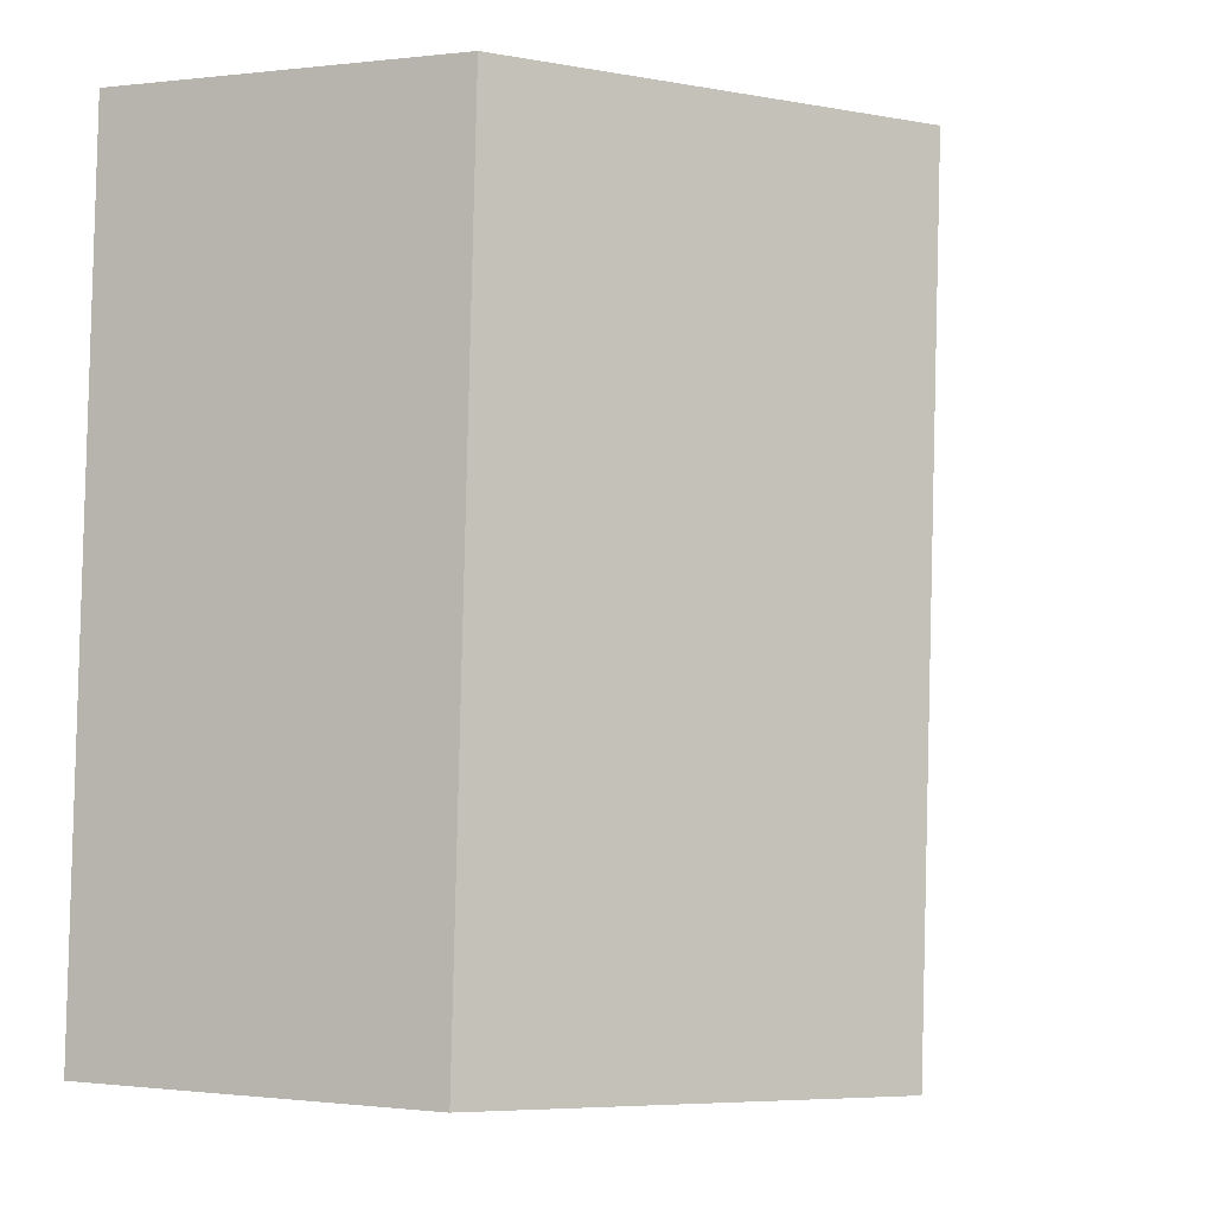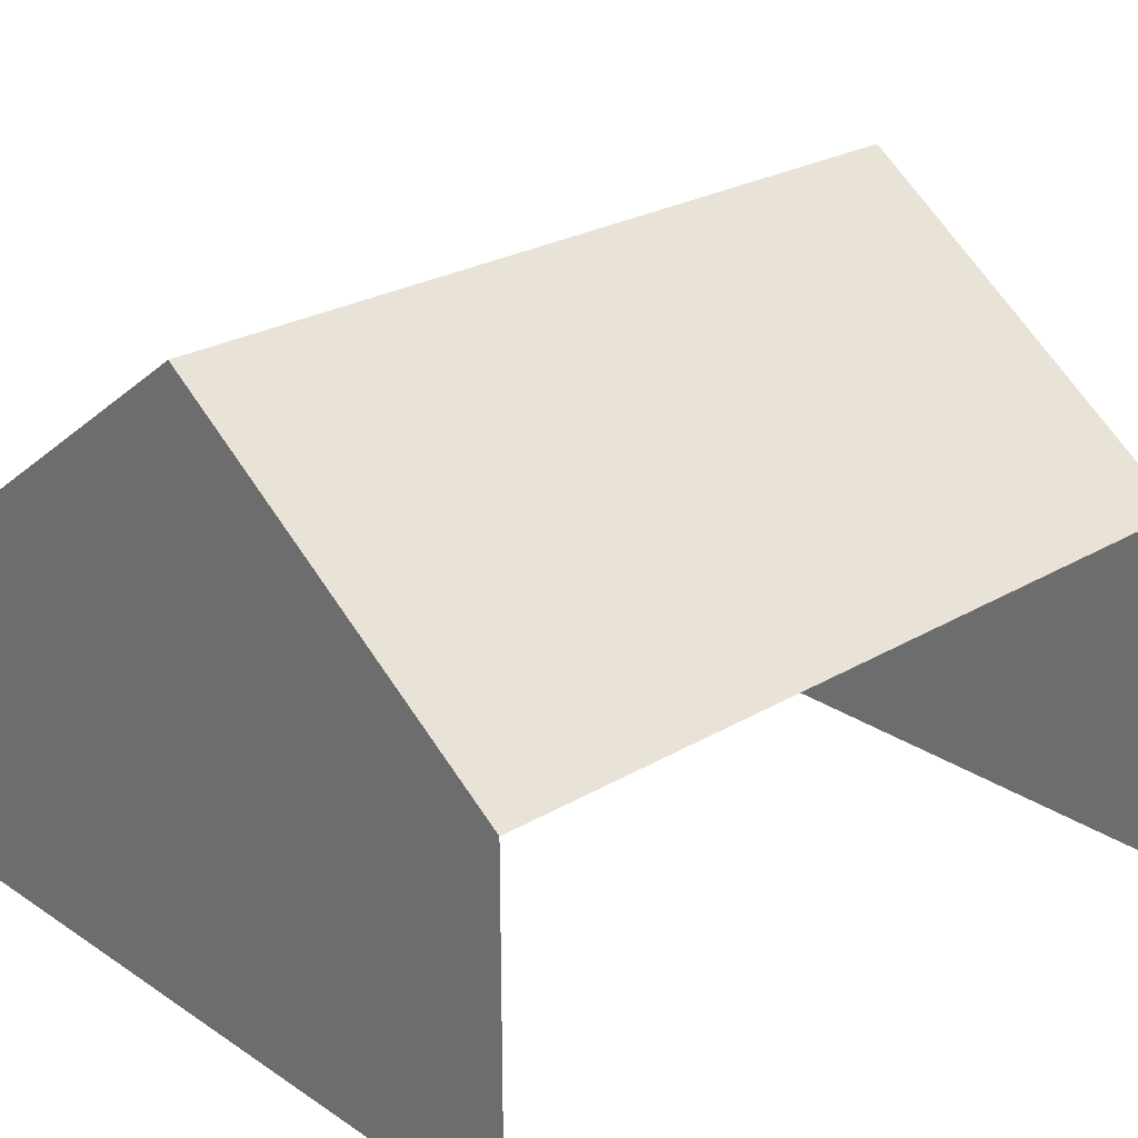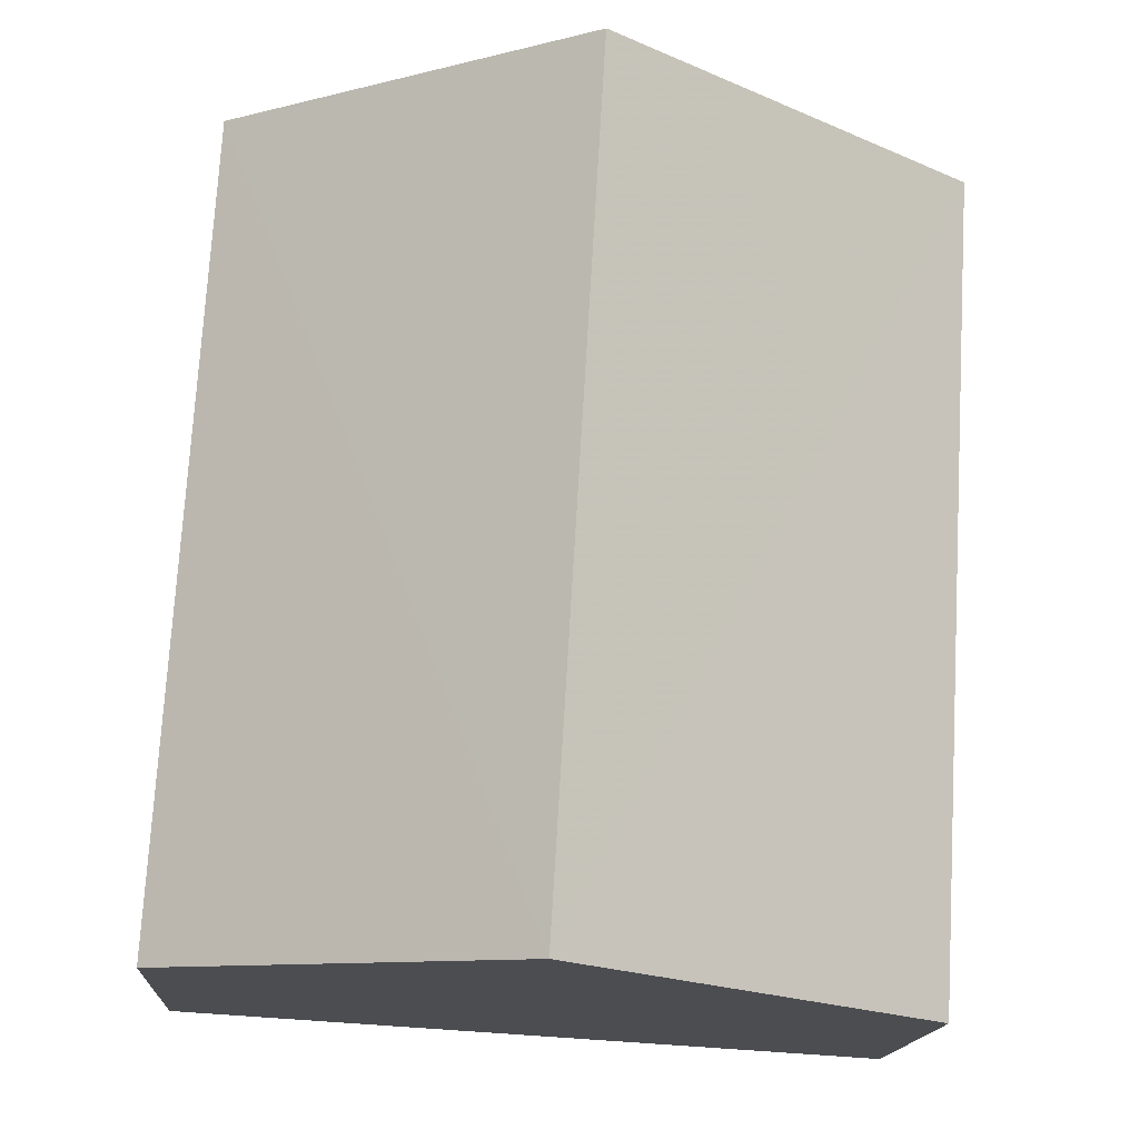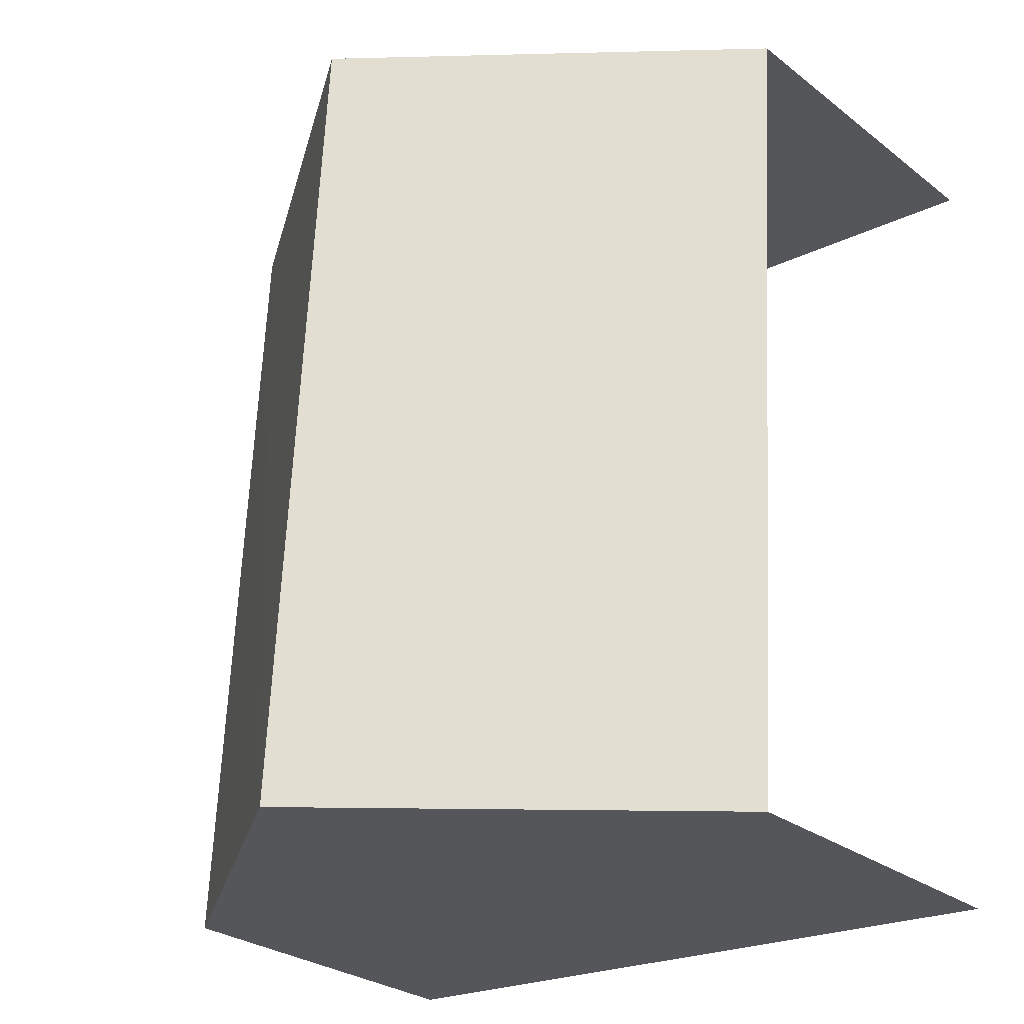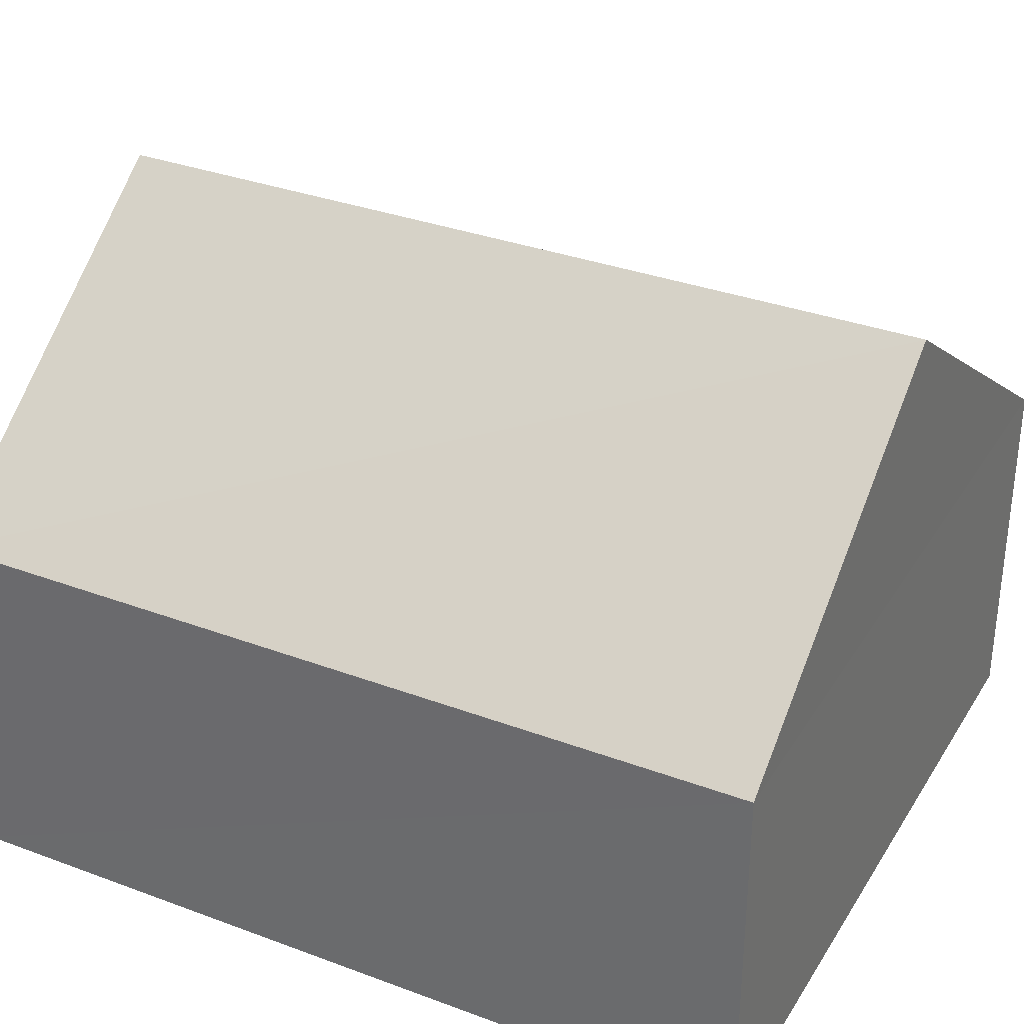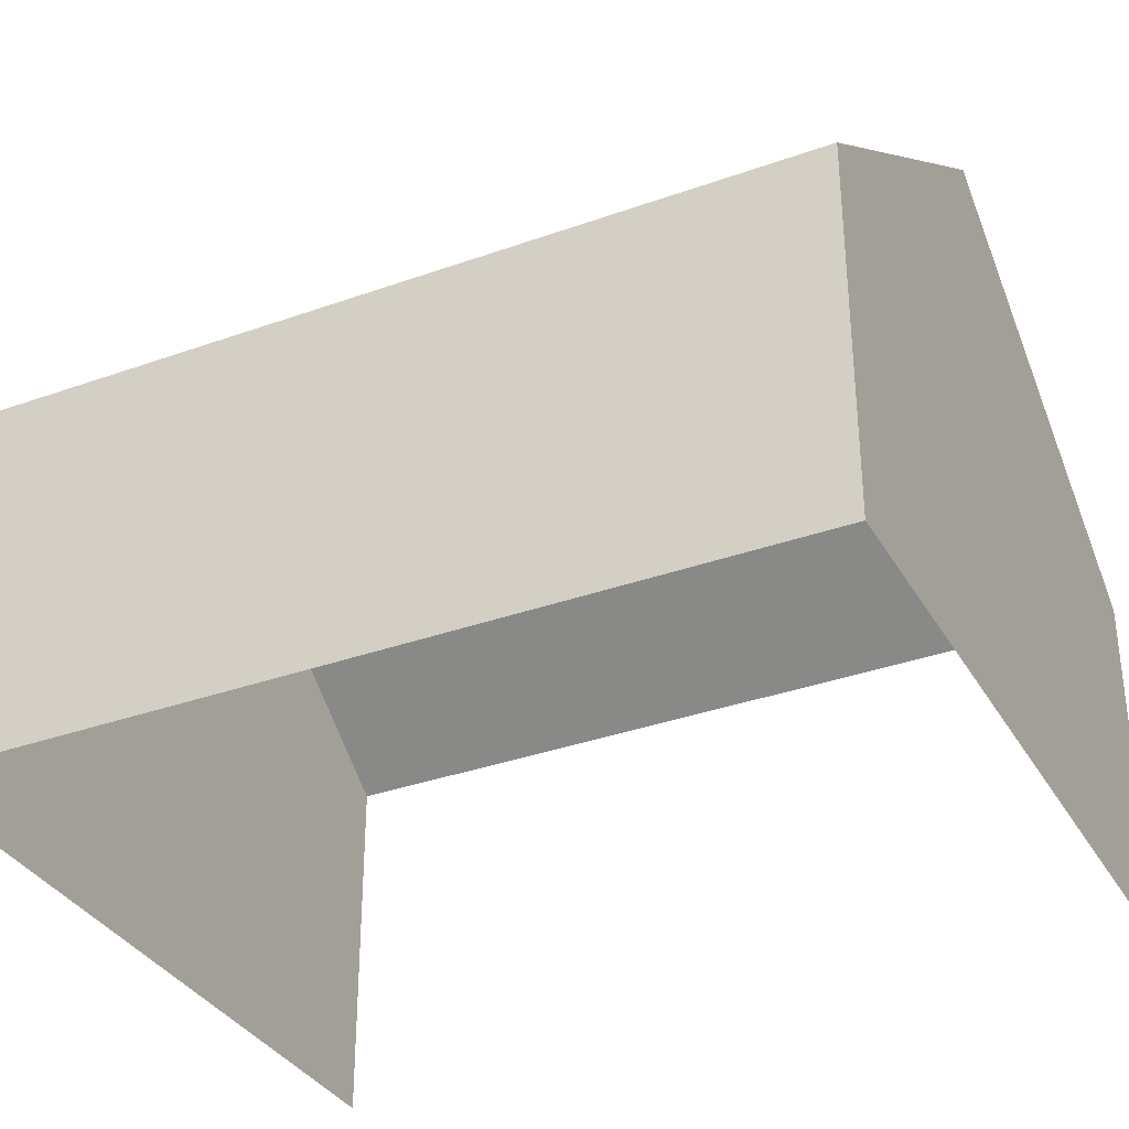
<metadata>
{"format":"obj","ext":"obj","renderer":"f3d","projection":"perspective","resolution":1024,"background":"white","views":[{"elev":-0.3,"azim":-64.9,"up":"+Y"},{"elev":25.5,"azim":43.4,"up":"+Z"},{"elev":-15.5,"azim":-3.6,"up":"+Y"},{"elev":-27.6,"azim":40.6,"up":"+Y"},{"elev":33.1,"azim":-66.2,"up":"+Z"},{"elev":-34.4,"azim":-67.5,"up":"+Z"}]}
</metadata>
<code>
v -3.737e+05 -1.033e+05 27.93
v -3.737e+05 -1.033e+05 27.93
v -3.737e+05 -1.033e+05 27.93
v -3.737e+05 -1.033e+05 27.93
v -3.737e+05 -1.033e+05 32.61
v -3.737e+05 -1.033e+05 32.61
v -3.737e+05 -1.033e+05 36.02
v -3.737e+05 -1.033e+05 36.02
v -3.737e+05 -1.033e+05 32.61
v -3.737e+05 -1.033e+05 32.61
f 1 2 3
f 4 1 3
f 10 3 2
f 9 10 2
f 5 6 7
f 8 5 7
f 7 9 8
f 7 10 9
f 9 2 5
f 9 5 8
f 2 1 5
f 4 3 6
f 6 10 7
f 6 3 10
f 6 1 4
f 6 5 1

</code>
